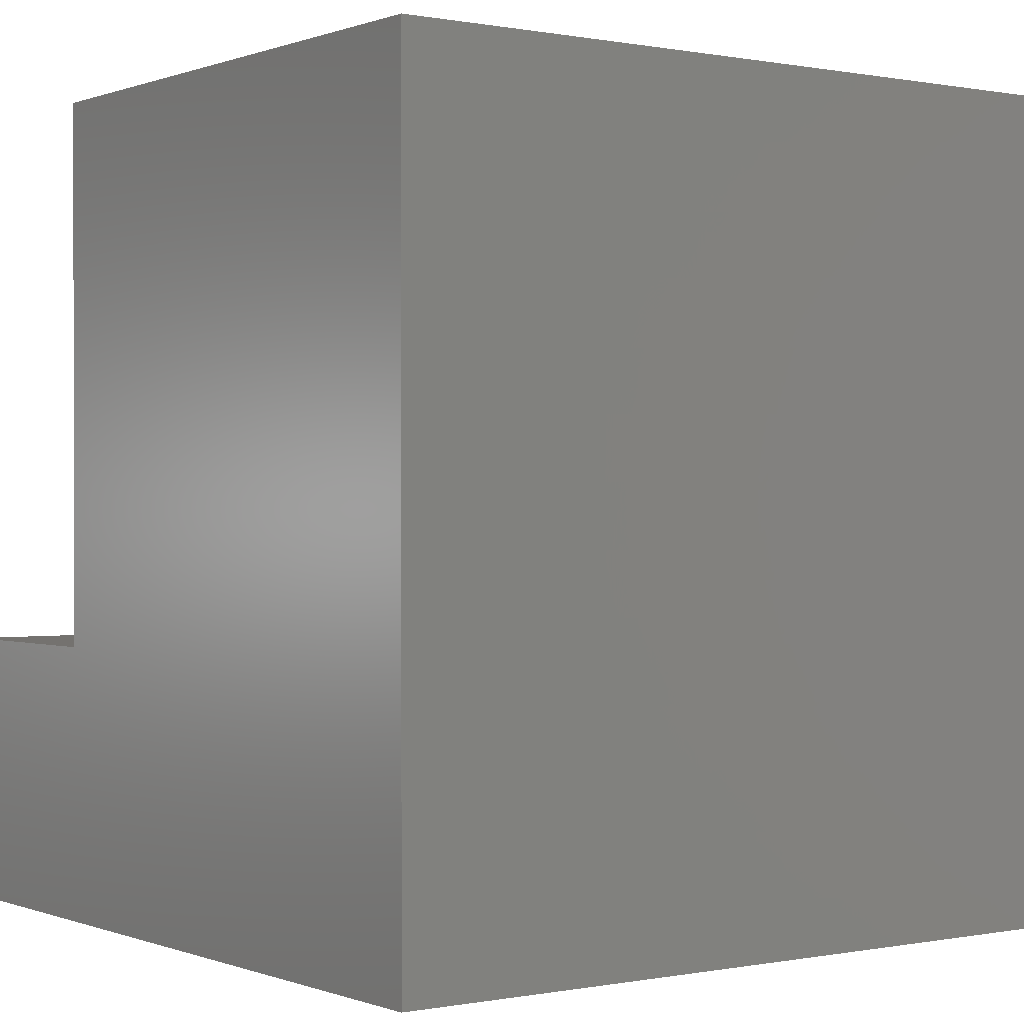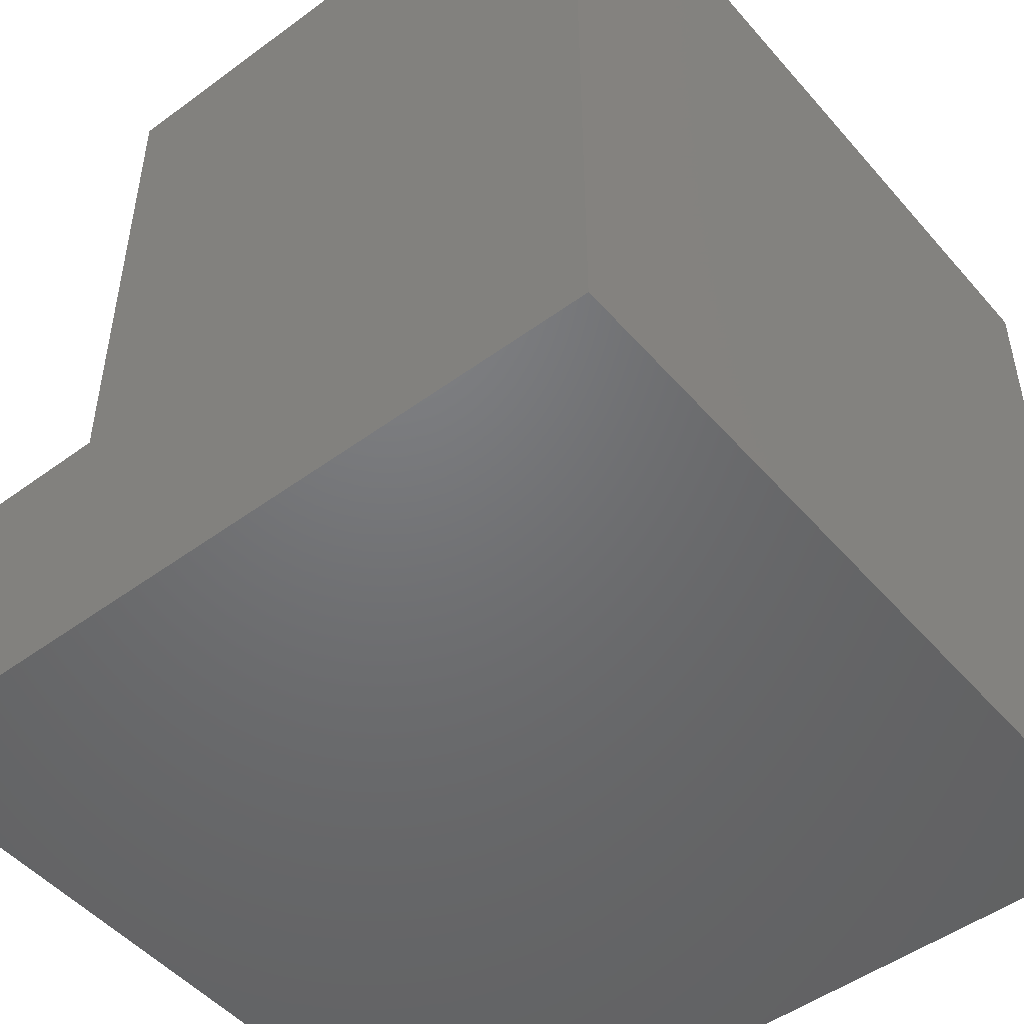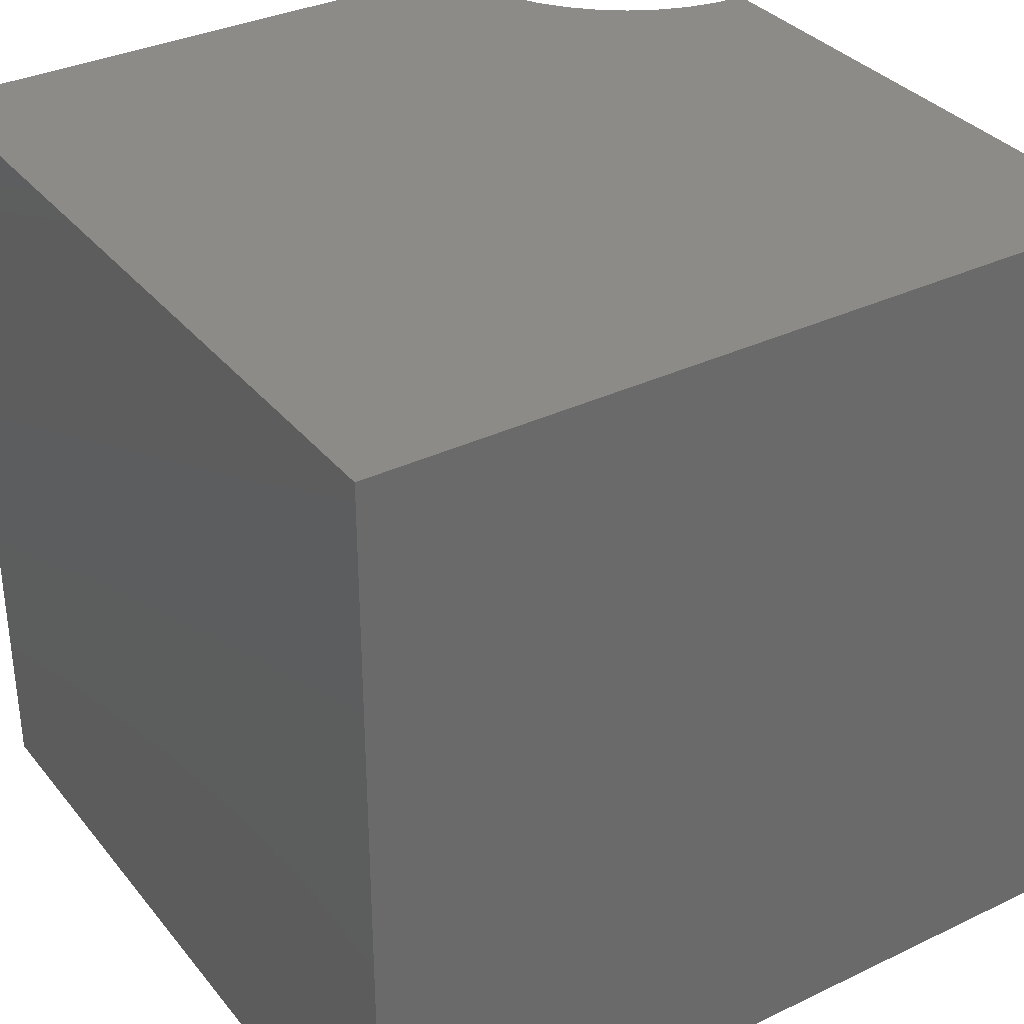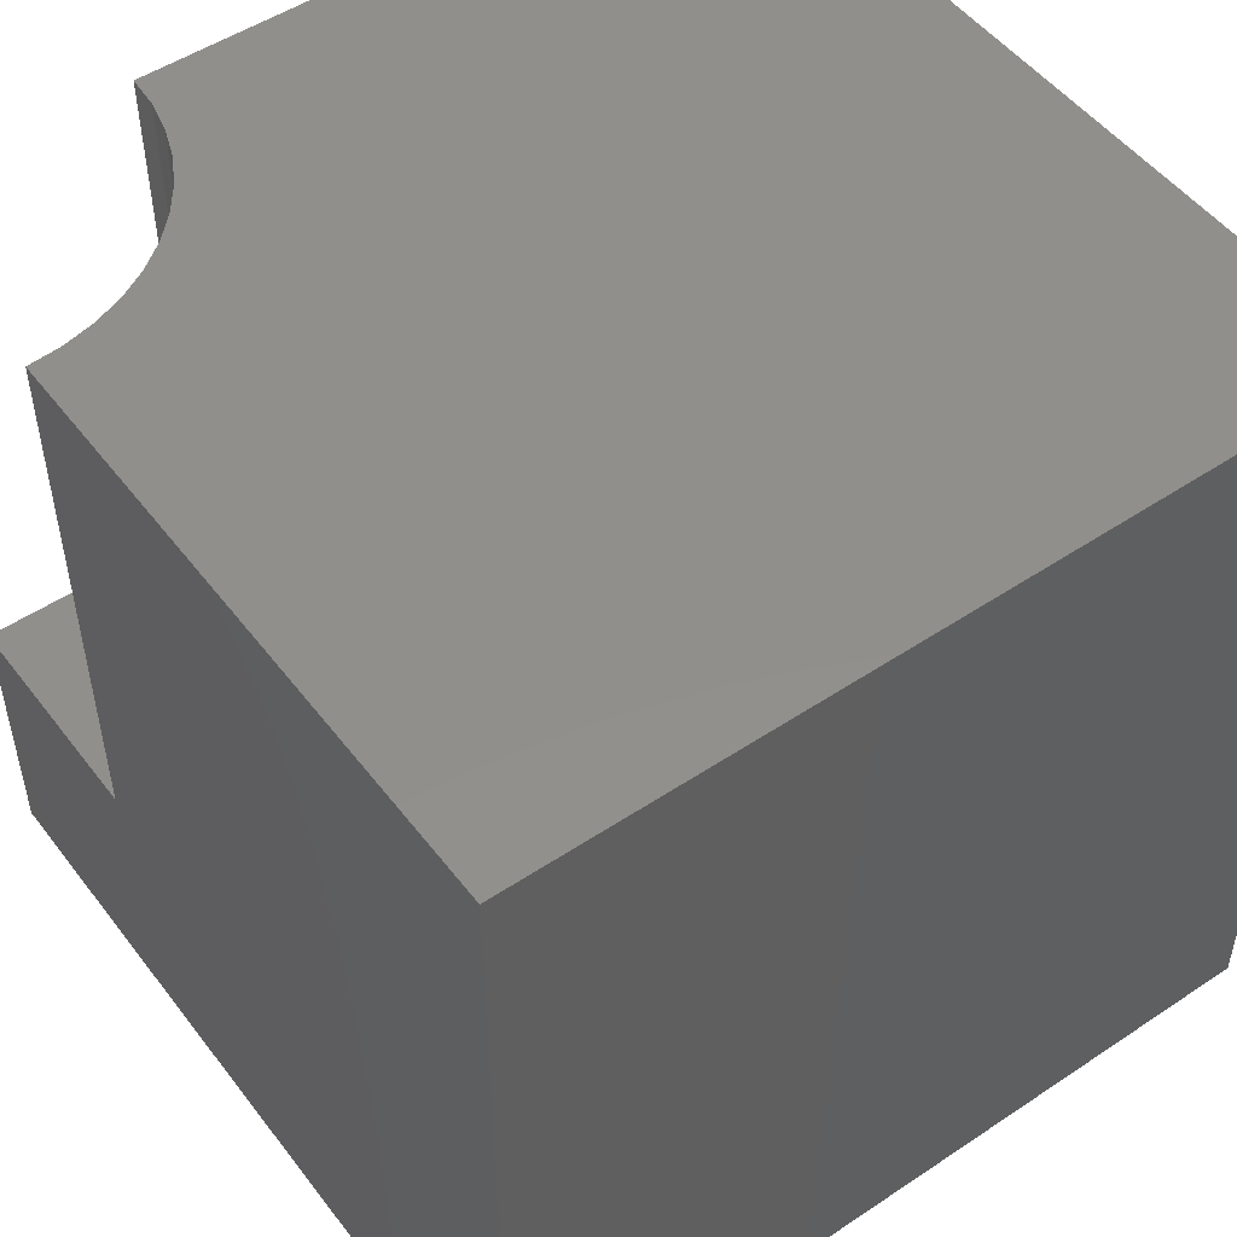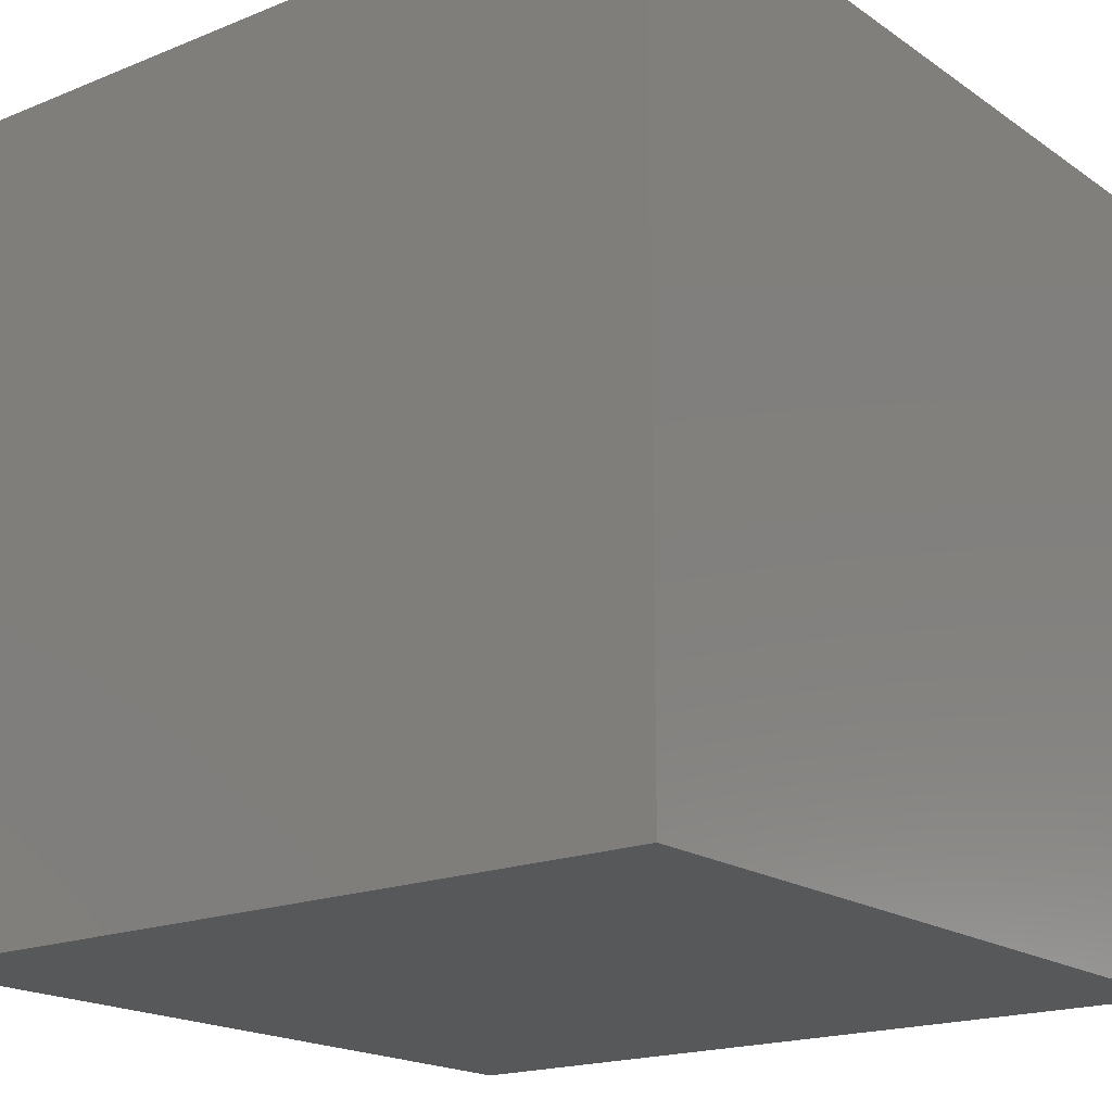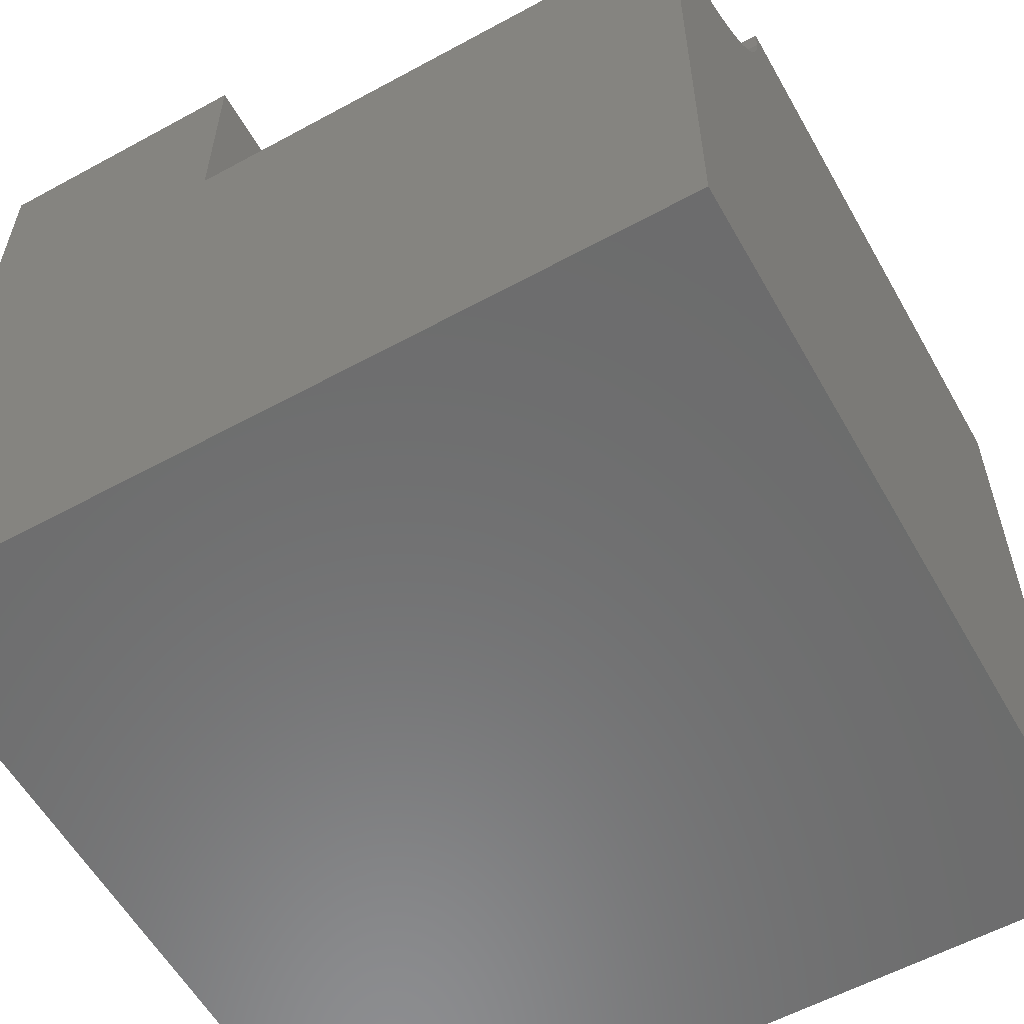
<metadata>
{"format":"stl","ext":"stl","renderer":"f3d","projection":"perspective","resolution":1024,"background":"white","views":[{"elev":0.1,"azim":-36.0,"up":"+Z"},{"elev":-49.4,"azim":-50.9,"up":"+Z"},{"elev":34.0,"azim":57.1,"up":"+Z"},{"elev":50.8,"azim":-36.1,"up":"+Z"},{"elev":-18.5,"azim":127.8,"up":"+Y"},{"elev":-58.2,"azim":-60.6,"up":"+Y"}]}
</metadata>
<code>
# stl→obj: 34 verts, 60 faces
v 0 10 3.35
v 0 10 0
v 0 7.234 3.35
v 0 0 0
v 0 7.234 10
v 0 0 10
v 0.3937 7.262 10
v 2.766 10 10
v 2.738 9.606 10
v 10 10 10
v 2.654 9.221 10
v 10 0 10
v 2.516 8.851 10
v 2.327 8.504 10
v 2.091 8.188 10
v 1.812 7.909 10
v 1.496 7.673 10
v 1.149 7.484 10
v 0.7794 7.346 10
v 10 10 0
v 10 0 0
v 2.766 10 3.35
v -5.082e-16 7.234 3.35
v -5.082e-16 7.234 10
v 0.3937 7.262 3.35
v 0.7794 7.346 3.35
v 1.149 7.484 3.35
v 1.496 7.673 3.35
v 1.812 7.909 3.35
v 2.091 8.188 3.35
v 2.327 8.504 3.35
v 2.516 8.851 3.35
v 2.654 9.221 3.35
v 2.738 9.606 3.35
f 1 2 3
f 3 2 4
f 3 4 5
f 5 4 6
f 7 5 6
f 8 9 10
f 10 9 11
f 10 11 12
f 12 11 13
f 13 14 12
f 12 14 15
f 12 15 16
f 16 17 12
f 12 17 18
f 12 18 6
f 6 18 19
f 6 19 7
f 20 10 21
f 21 10 12
f 2 20 4
f 4 20 21
f 8 10 22
f 22 10 20
f 22 20 1
f 1 20 2
f 21 12 4
f 4 12 6
f 23 24 7
f 23 7 25
f 25 7 19
f 25 19 26
f 26 19 18
f 26 18 27
f 27 18 17
f 27 17 28
f 28 17 16
f 28 16 29
f 29 16 15
f 29 15 30
f 30 15 14
f 30 14 31
f 31 14 13
f 31 13 32
f 32 13 11
f 32 11 33
f 33 11 9
f 33 9 34
f 34 9 8
f 34 8 22
f 31 32 1
f 1 23 25
f 25 26 1
f 1 26 27
f 1 27 28
f 28 29 1
f 1 29 30
f 1 30 31
f 32 33 1
f 1 33 34
f 1 34 22

</code>
